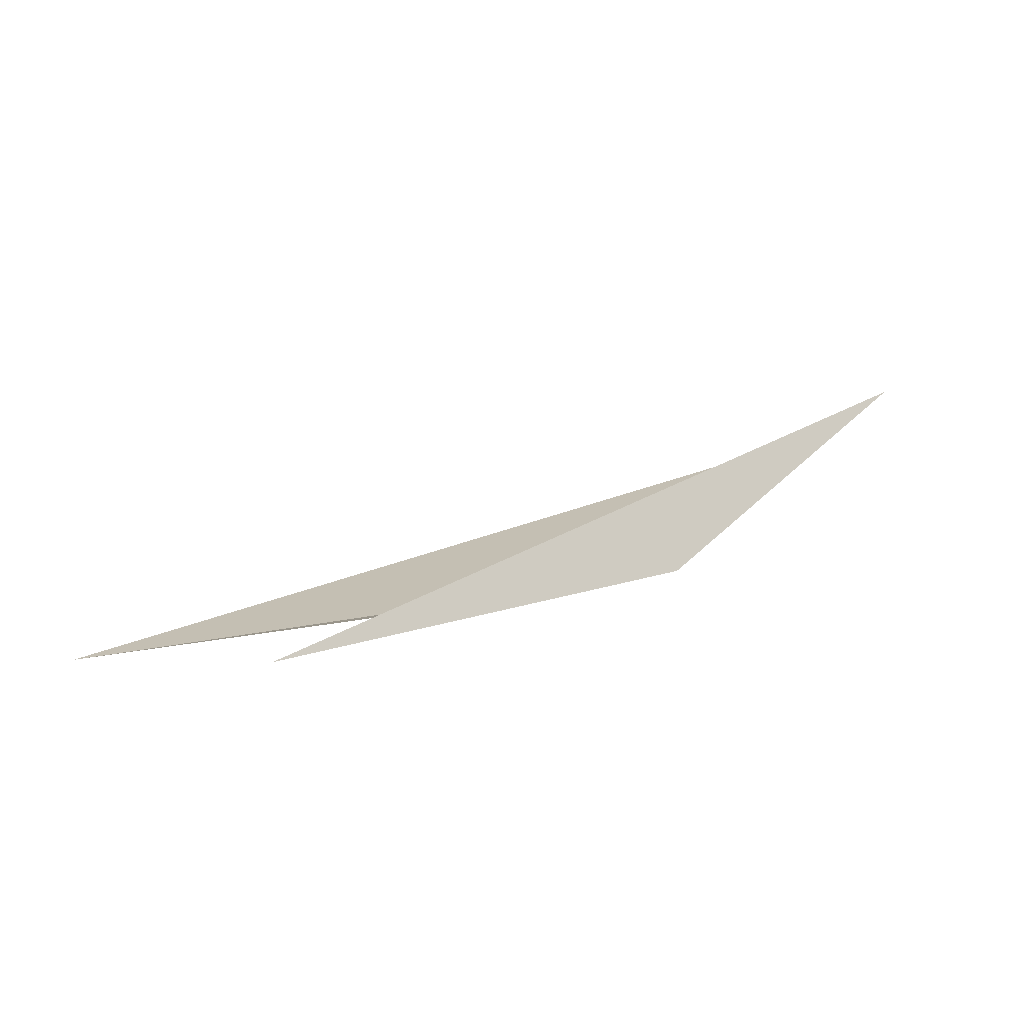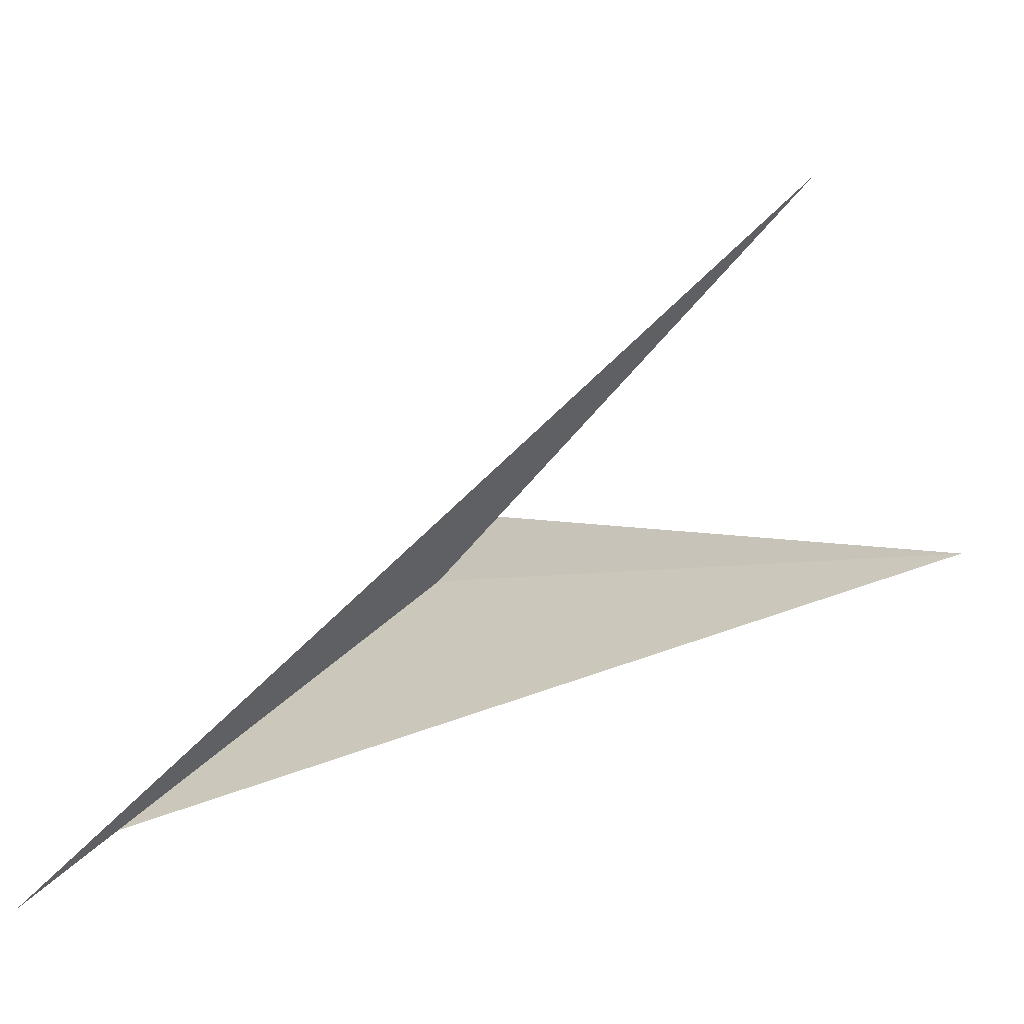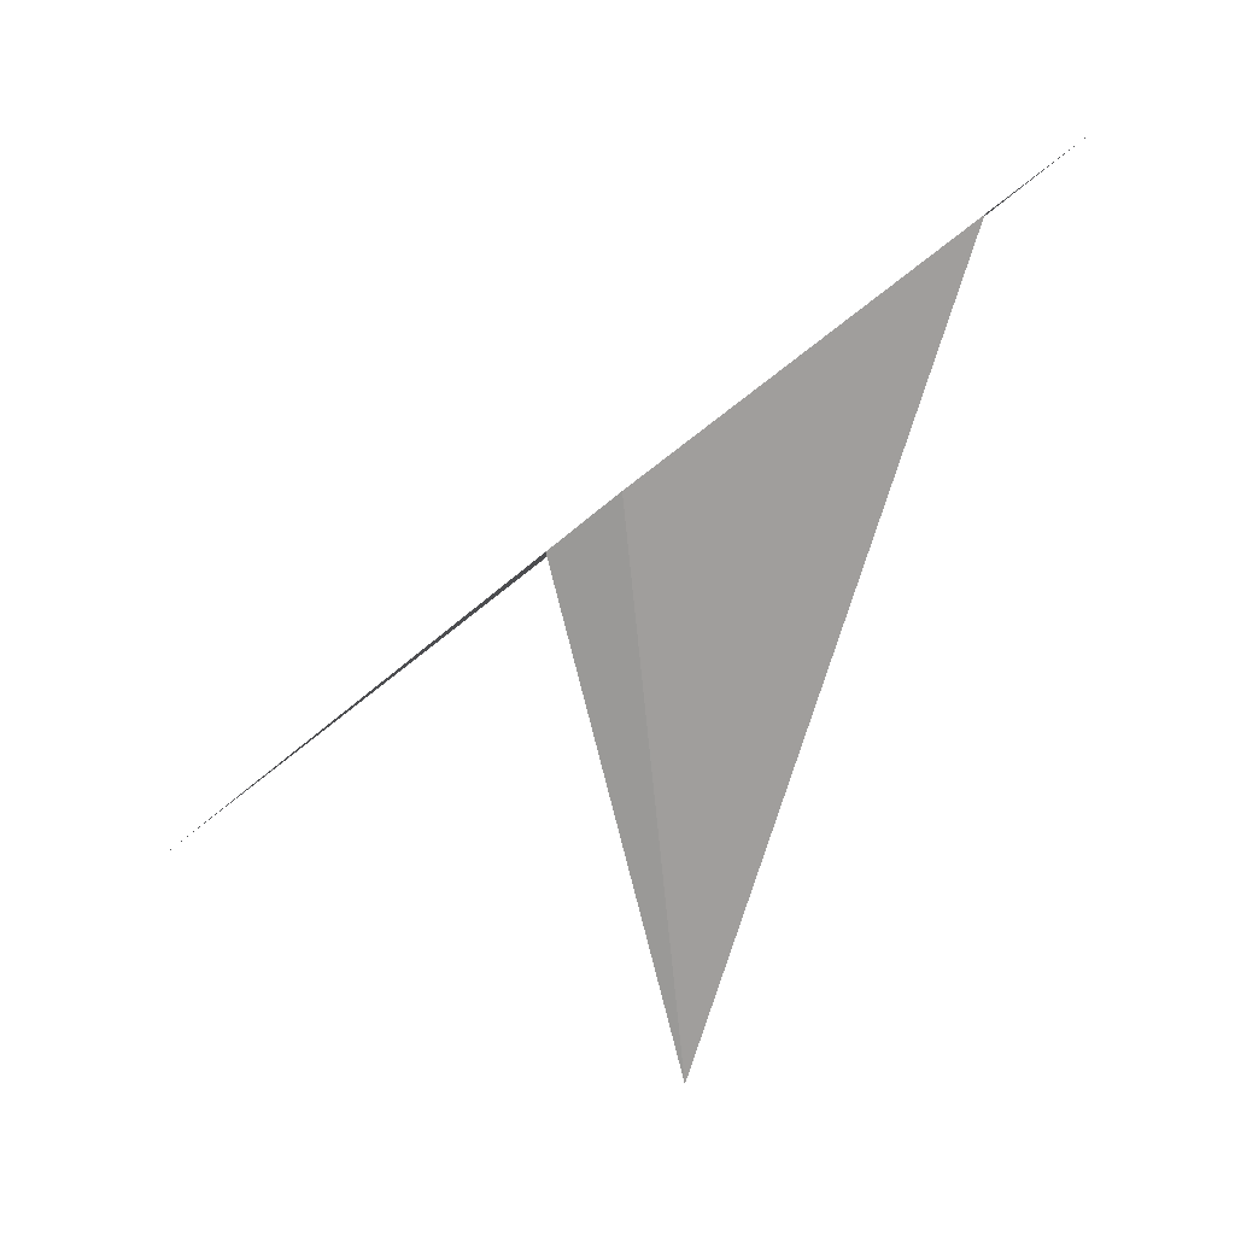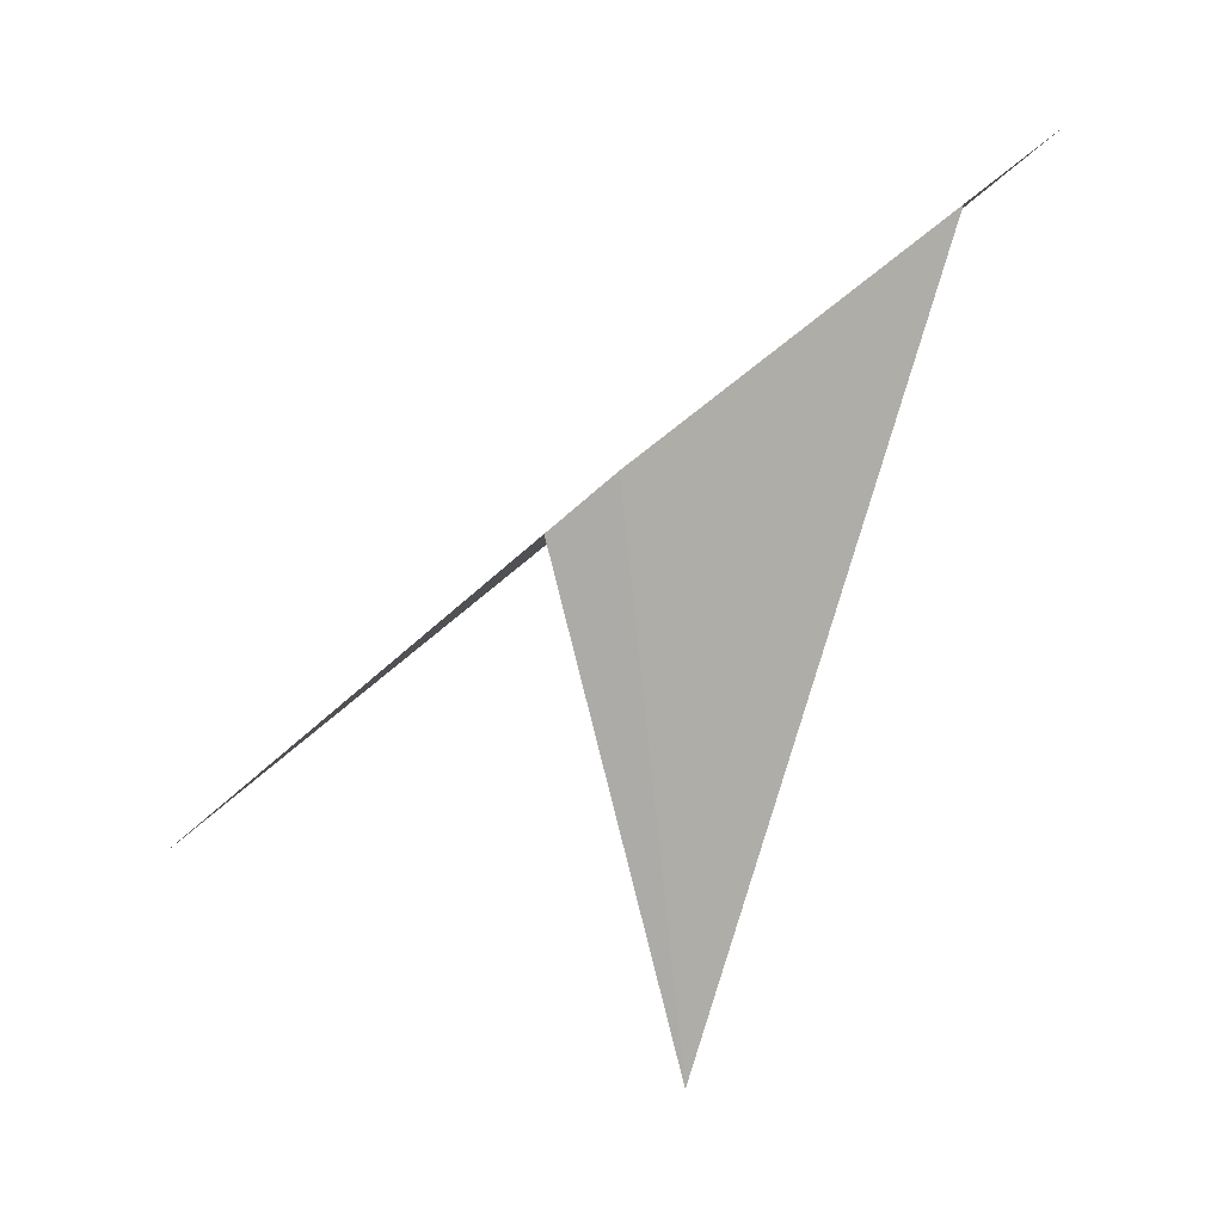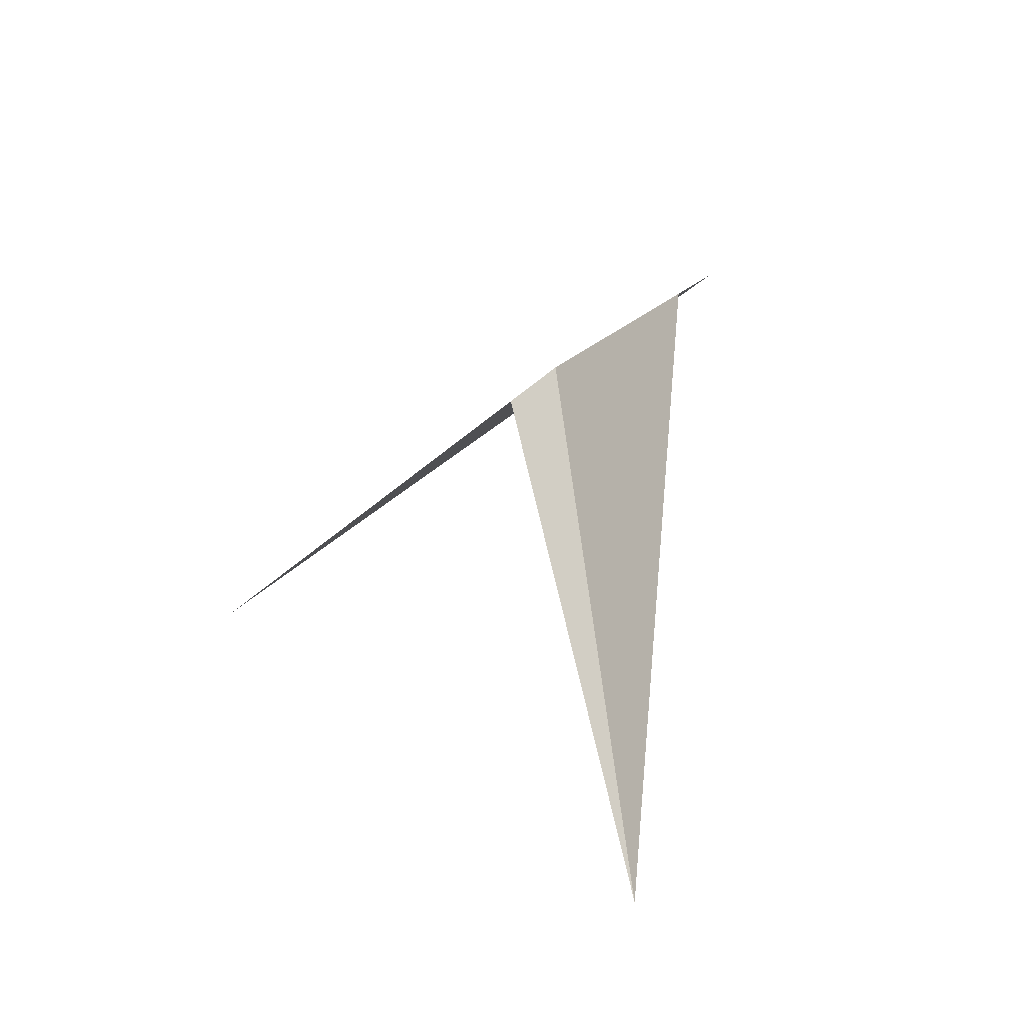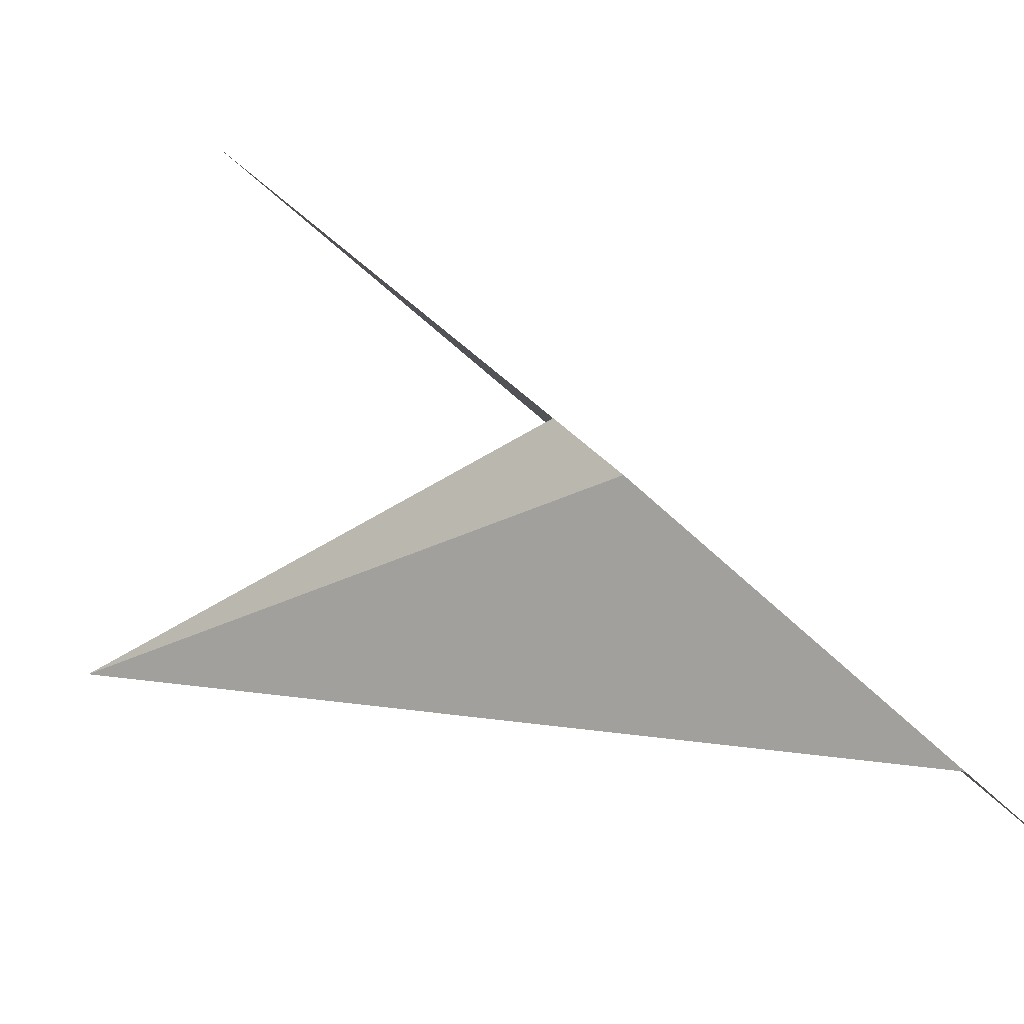
<metadata>
{"format":"obj","ext":"obj","renderer":"f3d","projection":"perspective","resolution":1024,"background":"white","views":[{"elev":72.3,"azim":-94.4,"up":"+Y"},{"elev":-16.4,"azim":131.6,"up":"+Y"},{"elev":25.0,"azim":-68.2,"up":"+Z"},{"elev":18.0,"azim":-70.8,"up":"+Z"},{"elev":-17.7,"azim":-110.0,"up":"+Z"},{"elev":-26.7,"azim":-59.1,"up":"+Y"}]}
</metadata>
<code>
v -0.1763 9.323 33.89
v -0.3426 9.723 33.52
v -0.2029 9.387 33.83
v 0.1169 8.982 34.18
v 0.04882 9.061 34.11
v -0.2006 9.246 33.28
f 1 3 2
f 1 4 5
f 1 4 2
f 1 5 6
f 1 6 3

</code>
